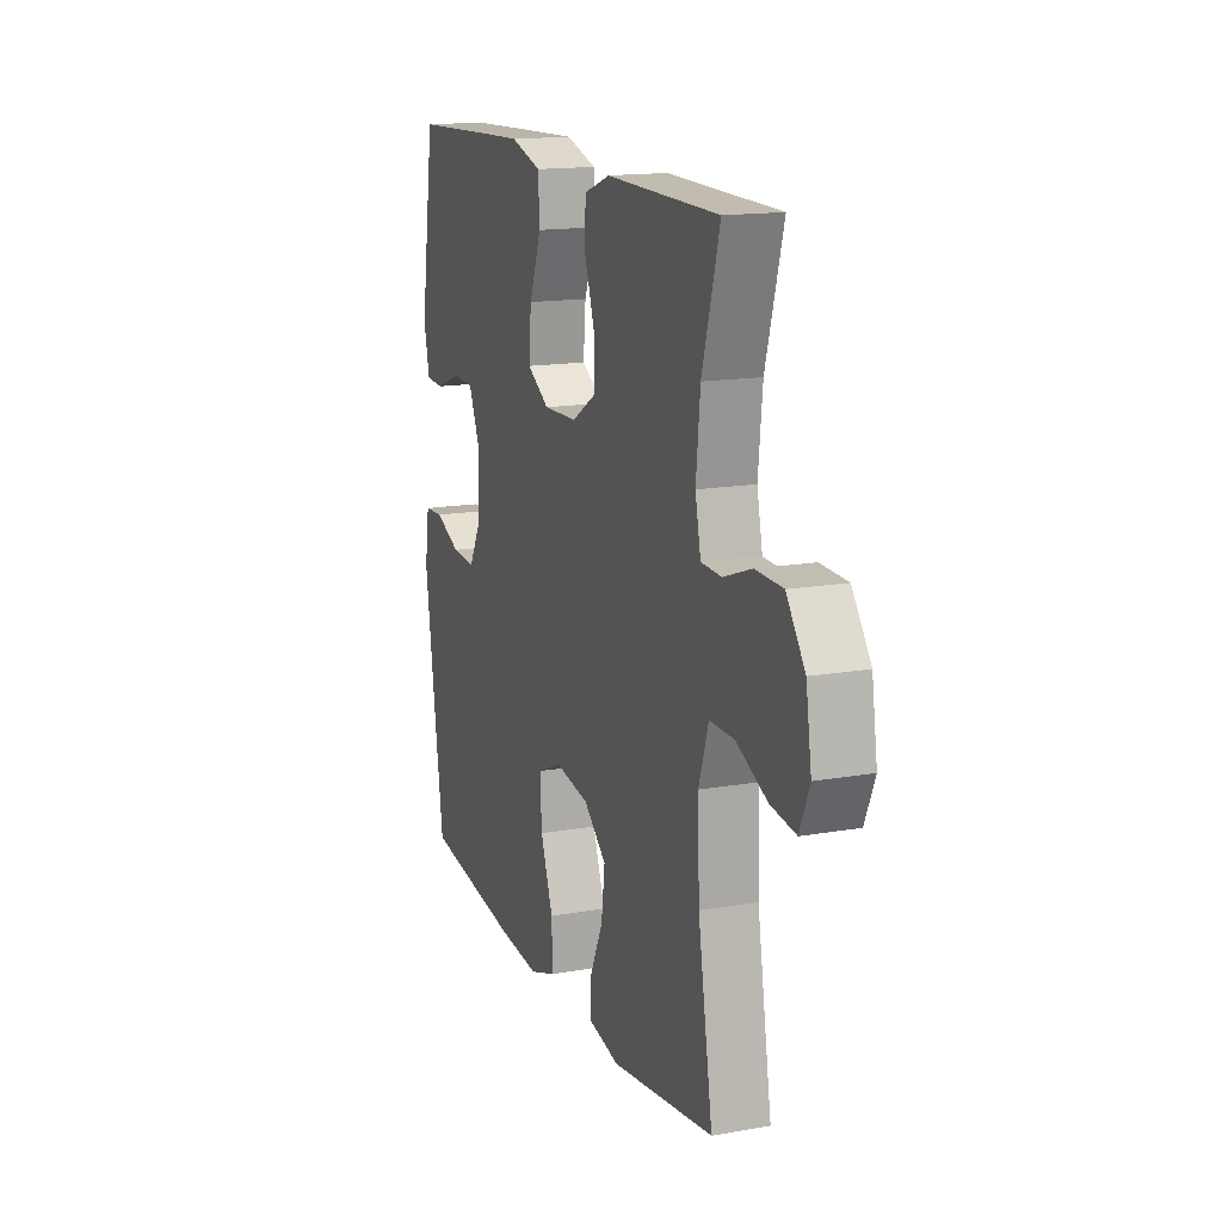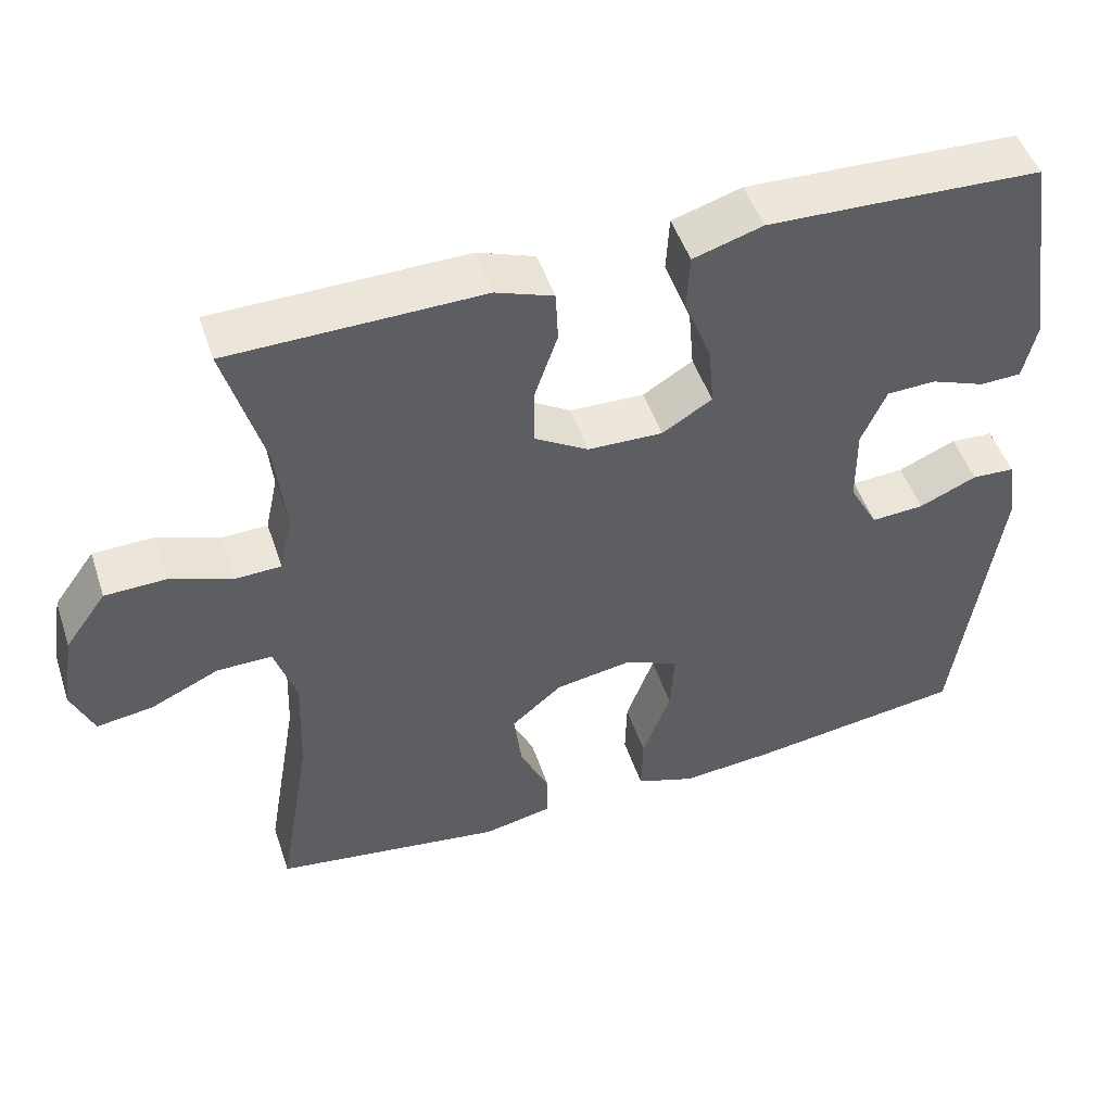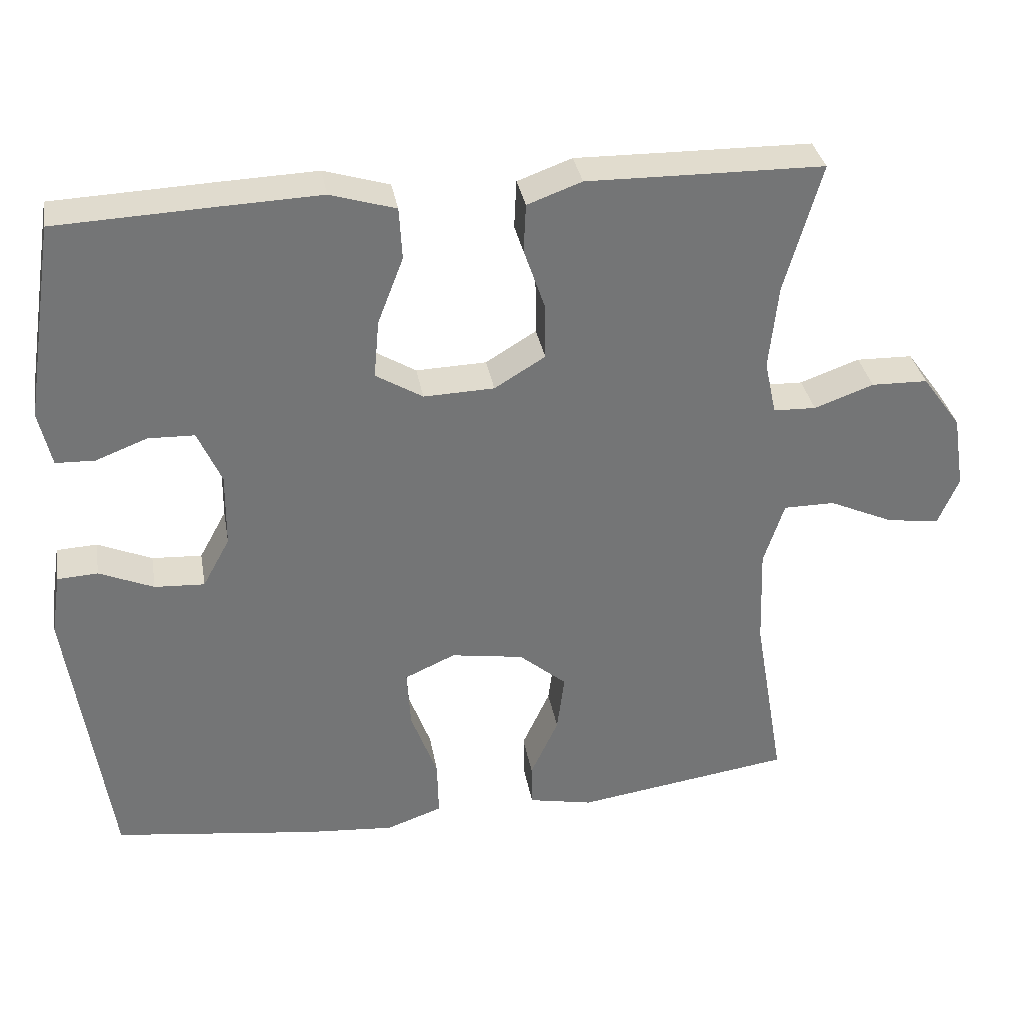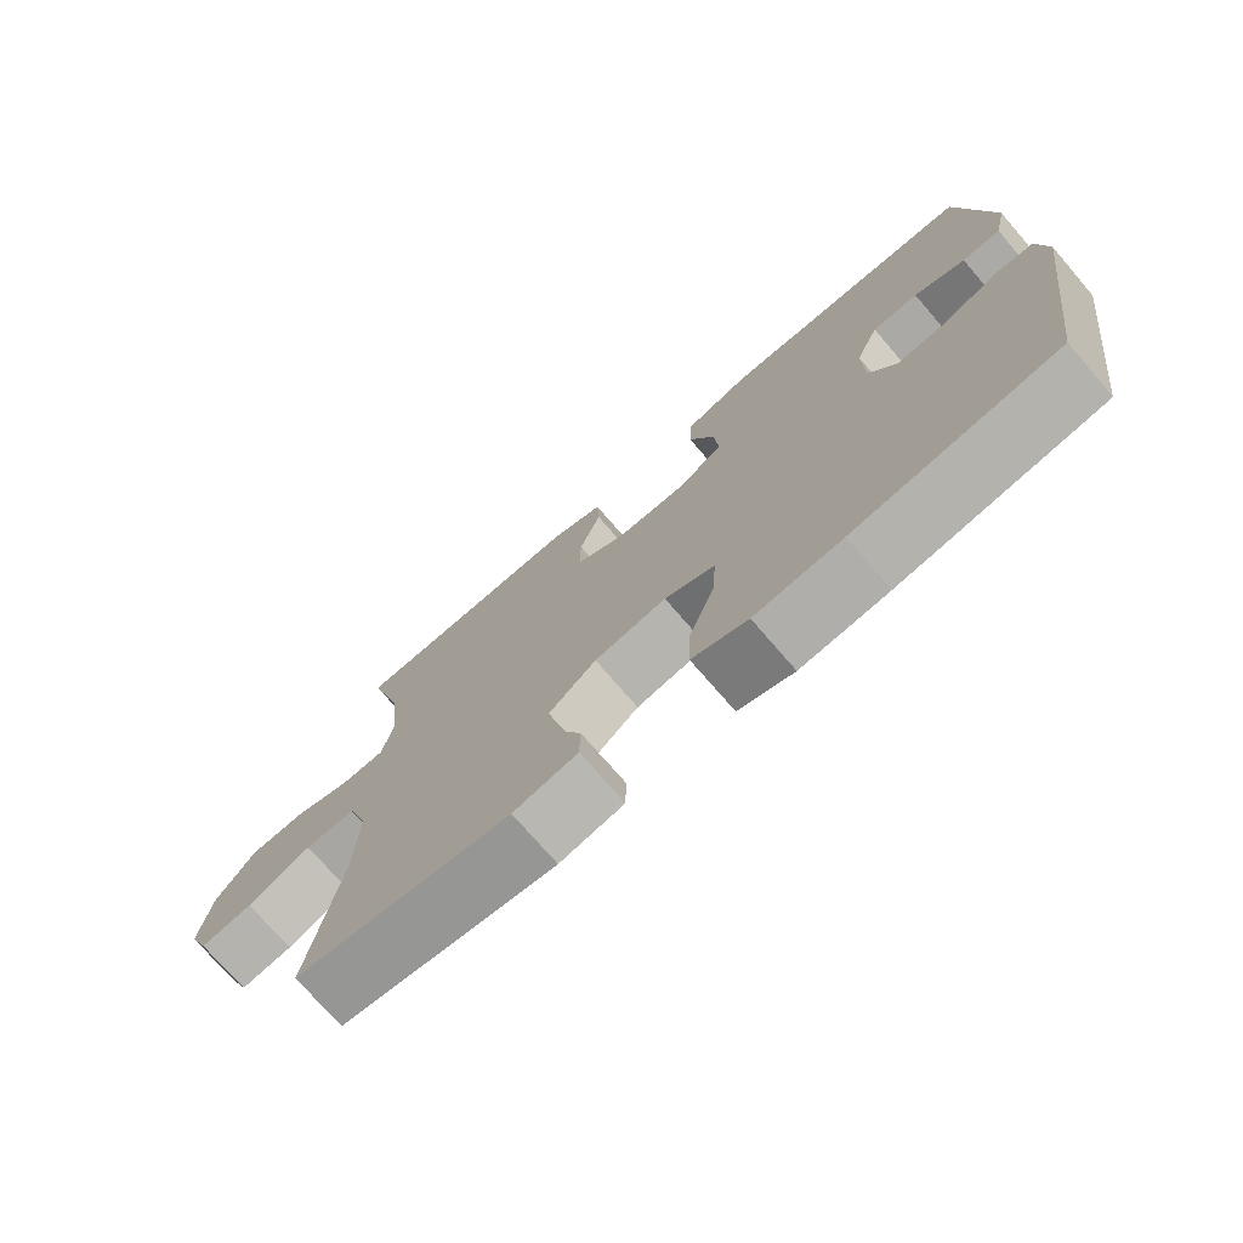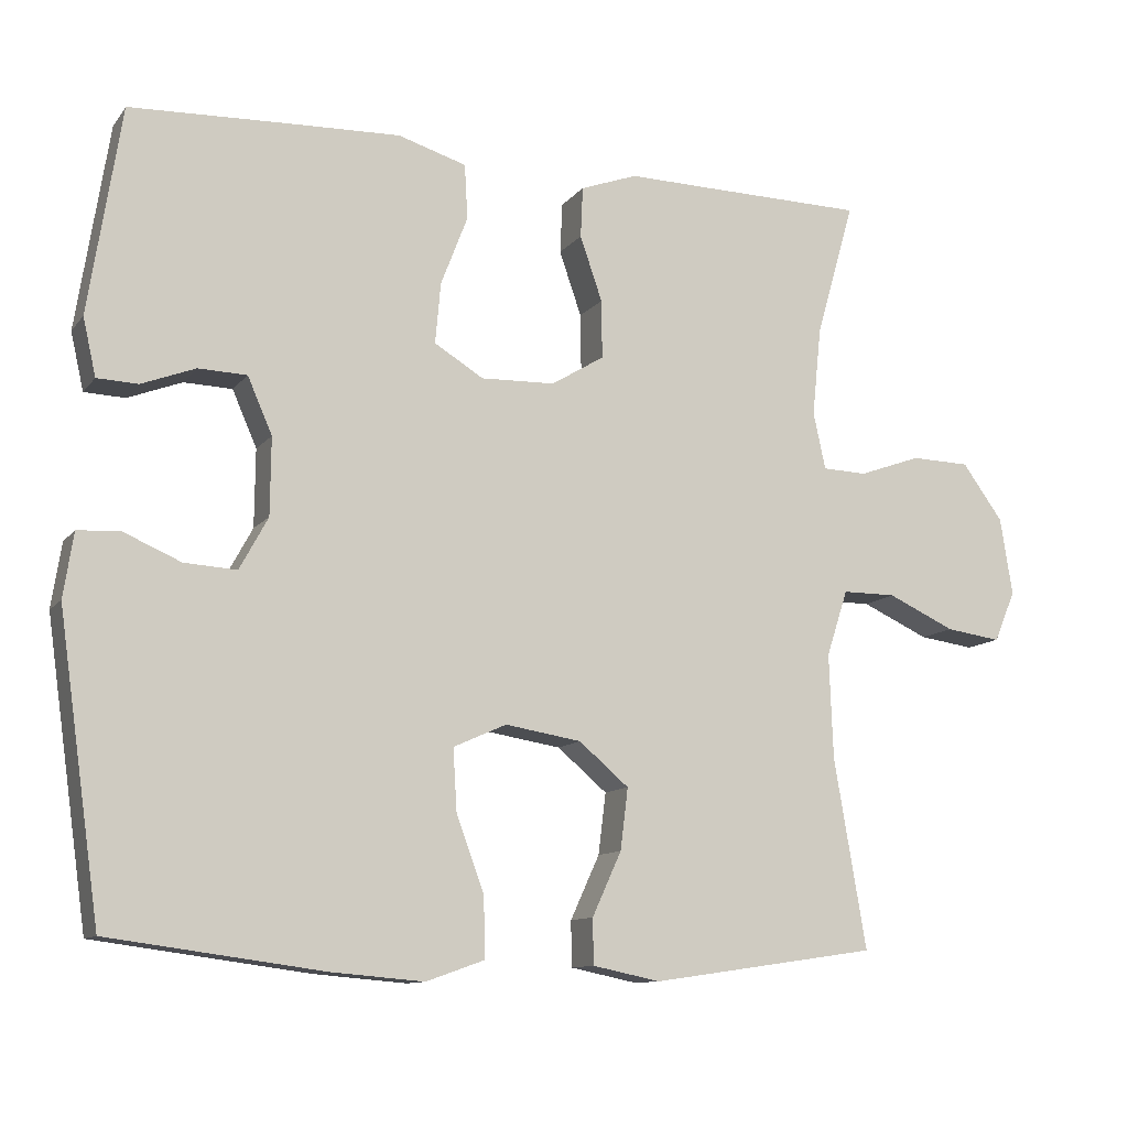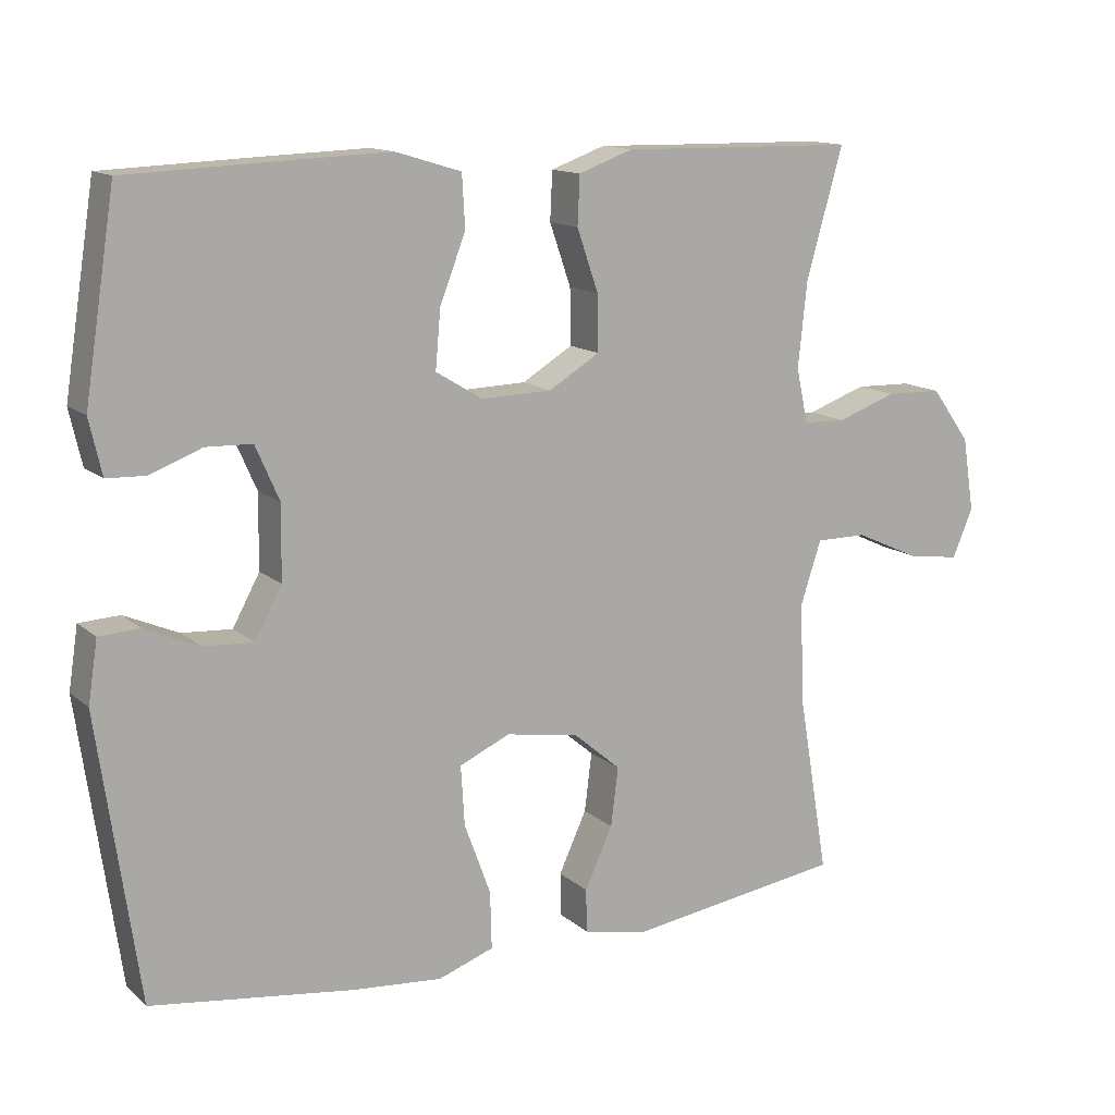
<metadata>
{"format":"obj","ext":"obj","renderer":"f3d","projection":"perspective","resolution":1024,"background":"white","views":[{"elev":15.5,"azim":69.6,"up":"+Z"},{"elev":49.1,"azim":161.7,"up":"+Z"},{"elev":34.0,"azim":-9.9,"up":"+Z"},{"elev":-74.2,"azim":-139.2,"up":"+Z"},{"elev":-11.1,"azim":-22.5,"up":"+Z"},{"elev":13.4,"azim":-29.3,"up":"+Z"}]}
</metadata>
<code>
v 0.5 0.07 -0.5
v 0.205 0.07 -0.543
v 0.117 0.07 -0.525
v 0.116 0.07 -0.466
v 0.154 0.07 -0.383
v 0.164 0.07 -0.303
v 0.099 0.07 -0.248
v 0 0.07 -0.232
v -0.069 0.07 -0.263
v -0.064 0.07 -0.344
v -0.028 0.07 -0.442
v -0.026 0.07 -0.52
v -0.102 0.07 -0.547
v -0.222 0.07 -0.537
v -0.5 0.07 -0.5
v -0.555 0.07 -0.114
v -0.542 0.07 -0.03
v -0.487 0.07 -0.027
v -0.413 0.07 -0.059
v -0.345 0.07 -0.063
v -0.308 0.07 0.005
v -0.307 0.07 0.106
v -0.339 0.07 0.179
v -0.402 0.07 0.181
v -0.472 0.07 0.154
v -0.525 0.07 0.156
v -0.542 0.07 0.231
v -0.5 0.07 0.5
v -0.285 0.07 0.509
v -0.149 0.07 0.514
v -0.06 0.07 0.487
v -0.056 0.07 0.416
v -0.091 0.07 0.325
v -0.098 0.07 0.246
v -0.034 0.07 0.207
v 0.062 0.07 0.21
v 0.131 0.07 0.252
v 0.13 0.07 0.328
v 0.101 0.07 0.412
v 0.104 0.07 0.478
v 0.178 0.07 0.505
v 0.294 0.07 0.503
v 0.5 0.07 0.5
v 0.45 0.07 0.324
v 0.438 0.07 0.208
v 0.454 0.07 0.134
v 0.512 0.07 0.132
v 0.593 0.07 0.161
v 0.67 0.07 0.159
v 0.723 0.07 0.086
v 0.739 0.07 -0.015
v 0.711 0.07 -0.081
v 0.639 0.07 -0.071
v 0.551 0.07 -0.031
v 0.481 0.07 -0.031
v 0.453 0.07 -0.117
v 0.458 0.07 -0.253
v 0.5 0 -0.5
v 0.205 0 -0.543
v 0.117 0 -0.525
v 0.116 0 -0.466
v 0.154 0 -0.383
v 0.164 0 -0.303
v 0.099 0 -0.248
v 0 0 -0.232
v -0.069 0 -0.263
v -0.064 0 -0.344
v -0.028 0 -0.442
v -0.026 0 -0.52
v -0.102 0 -0.547
v -0.222 0 -0.537
v -0.5 0 -0.5
v -0.555 0 -0.114
v -0.542 0 -0.03
v -0.487 0 -0.027
v -0.413 0 -0.059
v -0.345 0 -0.063
v -0.308 0 0.005
v -0.307 0 0.106
v -0.339 0 0.179
v -0.402 0 0.181
v -0.472 0 0.154
v -0.525 0 0.156
v -0.542 0 0.231
v -0.5 0 0.5
v -0.285 0 0.509
v -0.149 0 0.514
v -0.06 0 0.487
v -0.056 0 0.416
v -0.091 0 0.325
v -0.098 0 0.246
v -0.034 0 0.207
v 0.062 0 0.21
v 0.131 0 0.252
v 0.13 0 0.328
v 0.101 0 0.412
v 0.104 0 0.478
v 0.178 0 0.505
v 0.294 0 0.503
v 0.5 0 0.5
v 0.45 0 0.324
v 0.438 0 0.208
v 0.454 0 0.134
v 0.512 0 0.132
v 0.593 0 0.161
v 0.67 0 0.159
v 0.723 0 0.086
v 0.739 0 -0.015
v 0.711 0 -0.081
v 0.639 0 -0.071
v 0.551 0 -0.031
v 0.481 0 -0.031
v 0.453 0 -0.117
v 0.458 0 -0.253
f 52 53 54
f 51 52 54
f 50 51 54
f 49 50 54
f 48 49 54
f 47 48 54
f 46 47 54 55
f 45 46 55 56
f 42 43 44
f 42 44 45
f 41 42 45
f 40 41 45
f 39 40 45
f 38 39 45
f 45 56 57
f 38 45 57
f 37 38 57
f 31 32 33
f 30 31 33
f 29 30 33
f 28 29 33
f 27 28 33
f 26 27 33
f 25 26 33
f 24 25 33
f 23 24 33 34
f 22 23 34 35
f 17 18 19
f 16 17 19
f 15 16 19
f 14 15 19
f 13 14 19
f 12 13 19
f 11 12 19
f 10 11 19
f 9 10 19 20
f 8 9 20 21
f 3 4 5
f 2 3 5
f 1 2 5
f 57 1 5
f 57 5 6
f 57 6 7
f 37 57 7
f 36 37 7
f 22 35 36
f 21 22 36
f 8 21 36
f 7 8 36
f 111 110 109
f 111 109 108
f 111 108 107
f 111 107 106
f 111 106 105
f 111 105 104
f 112 111 104 103
f 113 112 103 102
f 101 100 99
f 102 101 99
f 102 99 98
f 102 98 97
f 102 97 96
f 102 96 95
f 114 113 102
f 114 102 95
f 114 95 94
f 90 89 88
f 90 88 87
f 90 87 86
f 90 86 85
f 90 85 84
f 90 84 83
f 90 83 82
f 90 82 81
f 91 90 81 80
f 92 91 80 79
f 76 75 74
f 76 74 73
f 76 73 72
f 76 72 71
f 76 71 70
f 76 70 69
f 76 69 68
f 76 68 67
f 77 76 67 66
f 78 77 66 65
f 62 61 60
f 62 60 59
f 62 59 58
f 62 58 114
f 63 62 114
f 64 63 114
f 64 114 94
f 64 94 93
f 93 92 79
f 93 79 78
f 93 78 65
f 93 65 64
f 1 58 59 2
f 2 59 60 3
f 3 60 61 4
f 4 61 62 5
f 5 62 63 6
f 6 63 64 7
f 7 64 65 8
f 8 65 66 9
f 9 66 67 10
f 10 67 68 11
f 11 68 69 12
f 12 69 70 13
f 13 70 71 14
f 14 71 72 15
f 15 72 73 16
f 16 73 74 17
f 17 74 75 18
f 18 75 76 19
f 19 76 77 20
f 20 77 78 21
f 21 78 79 22
f 22 79 80 23
f 23 80 81 24
f 24 81 82 25
f 25 82 83 26
f 26 83 84 27
f 27 84 85 28
f 28 85 86 29
f 29 86 87 30
f 30 87 88 31
f 31 88 89 32
f 32 89 90 33
f 33 90 91 34
f 34 91 92 35
f 35 92 93 36
f 36 93 94 37
f 37 94 95 38
f 38 95 96 39
f 39 96 97 40
f 40 97 98 41
f 41 98 99 42
f 42 99 100 43
f 43 100 101 44
f 44 101 102 45
f 45 102 103 46
f 46 103 104 47
f 47 104 105 48
f 48 105 106 49
f 49 106 107 50
f 50 107 108 51
f 51 108 109 52
f 52 109 110 53
f 53 110 111 54
f 54 111 112 55
f 55 112 113 56
f 56 113 114 57
f 57 114 58 1

</code>
